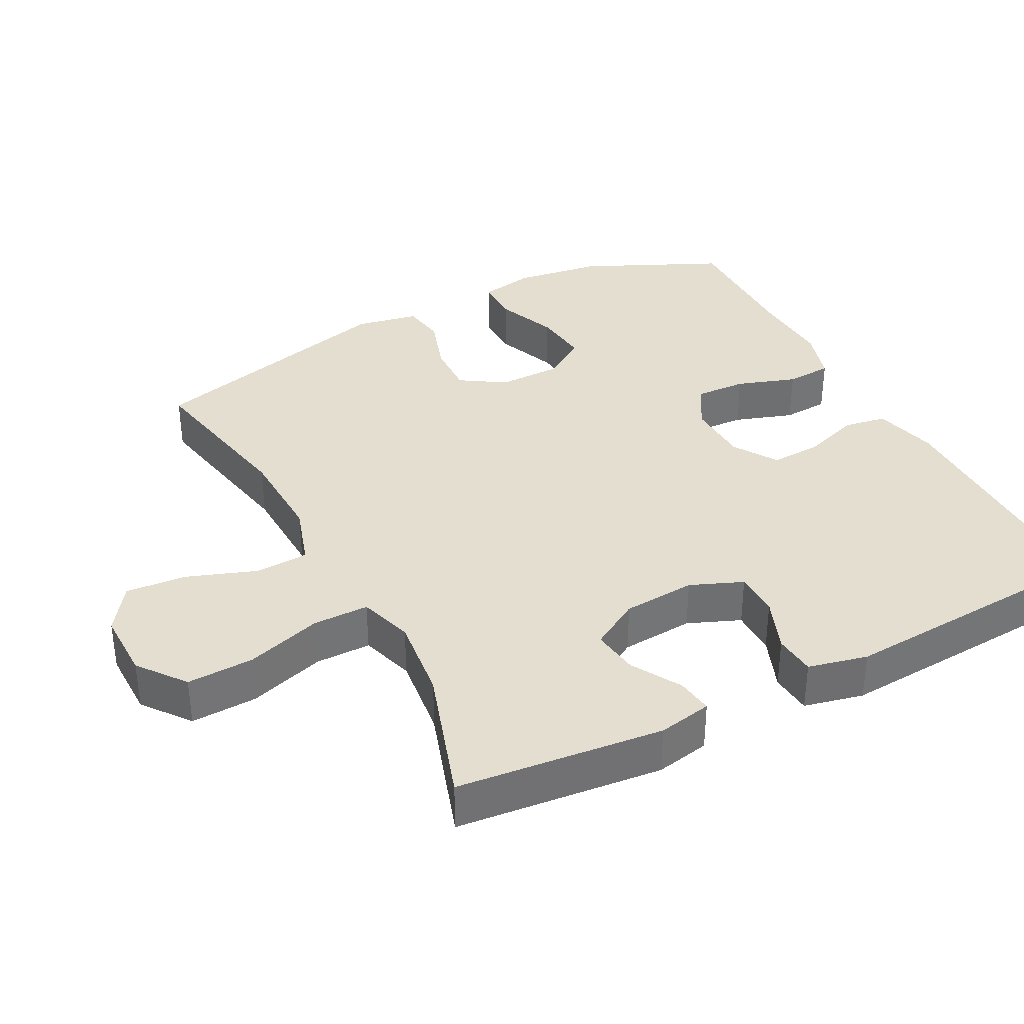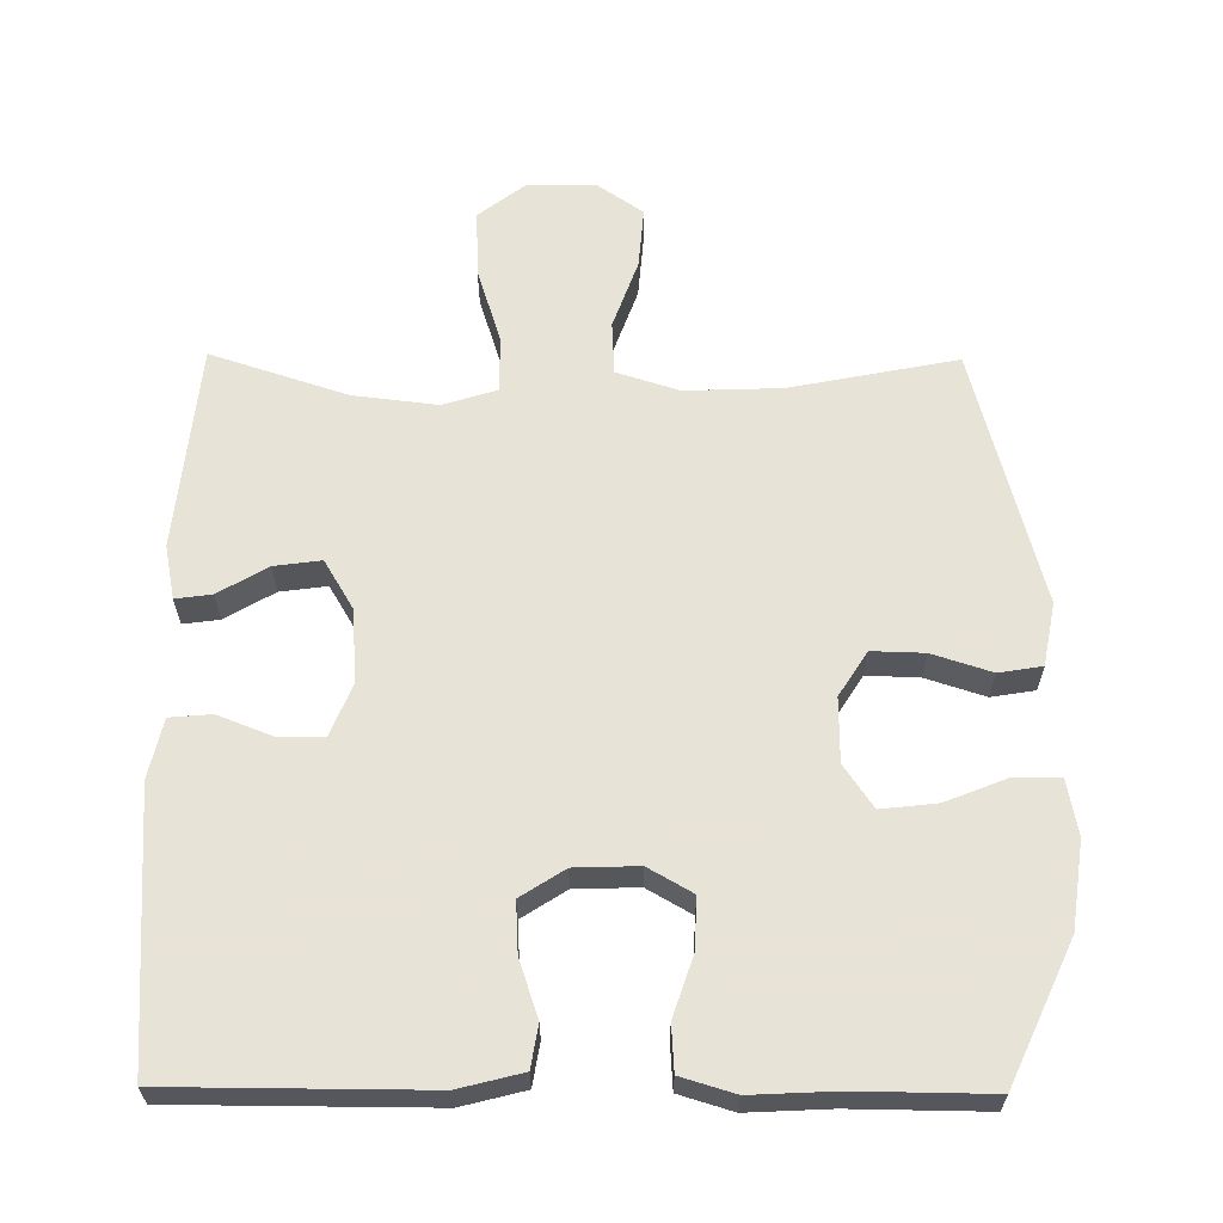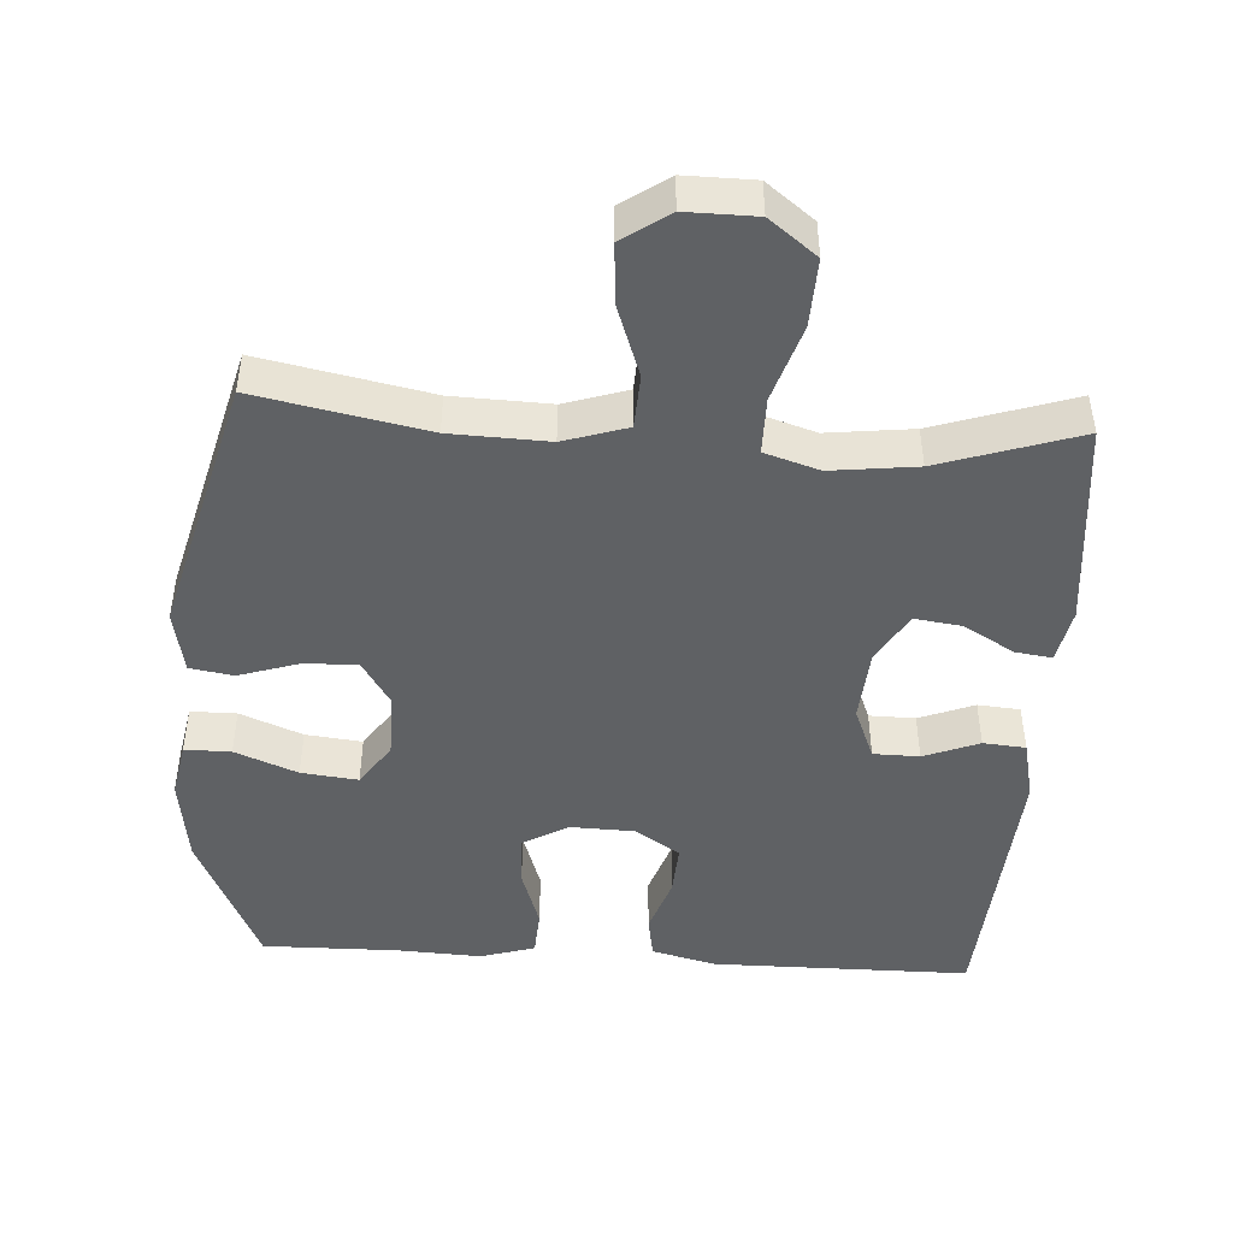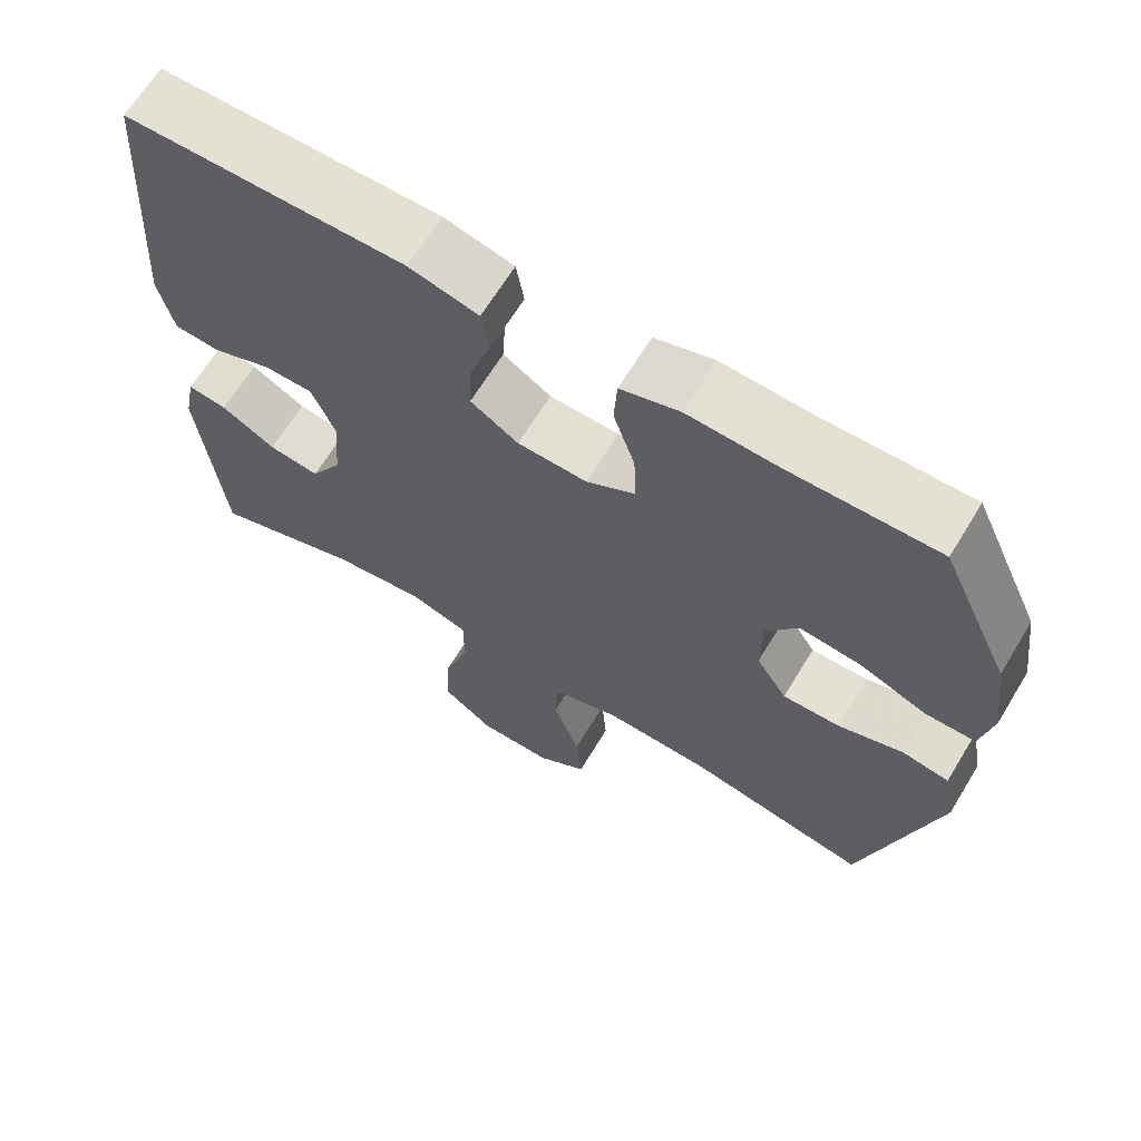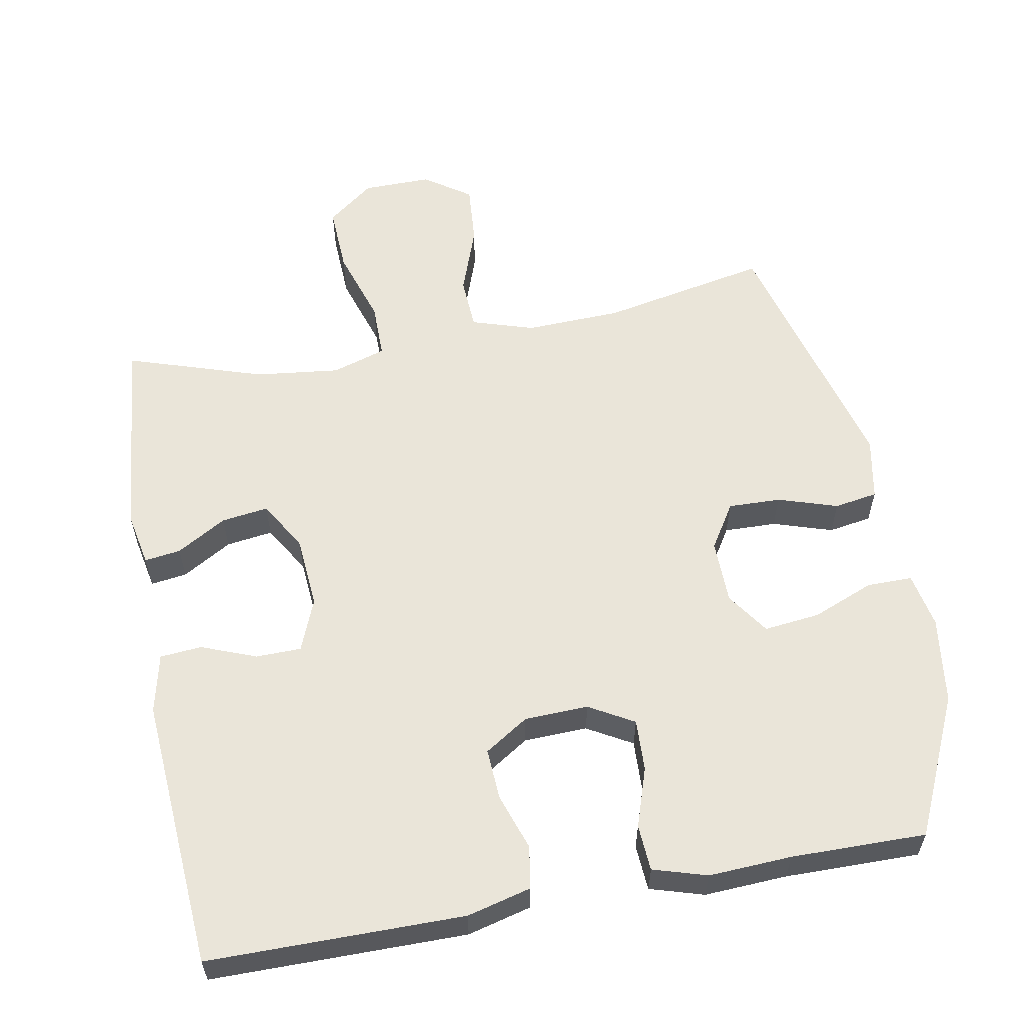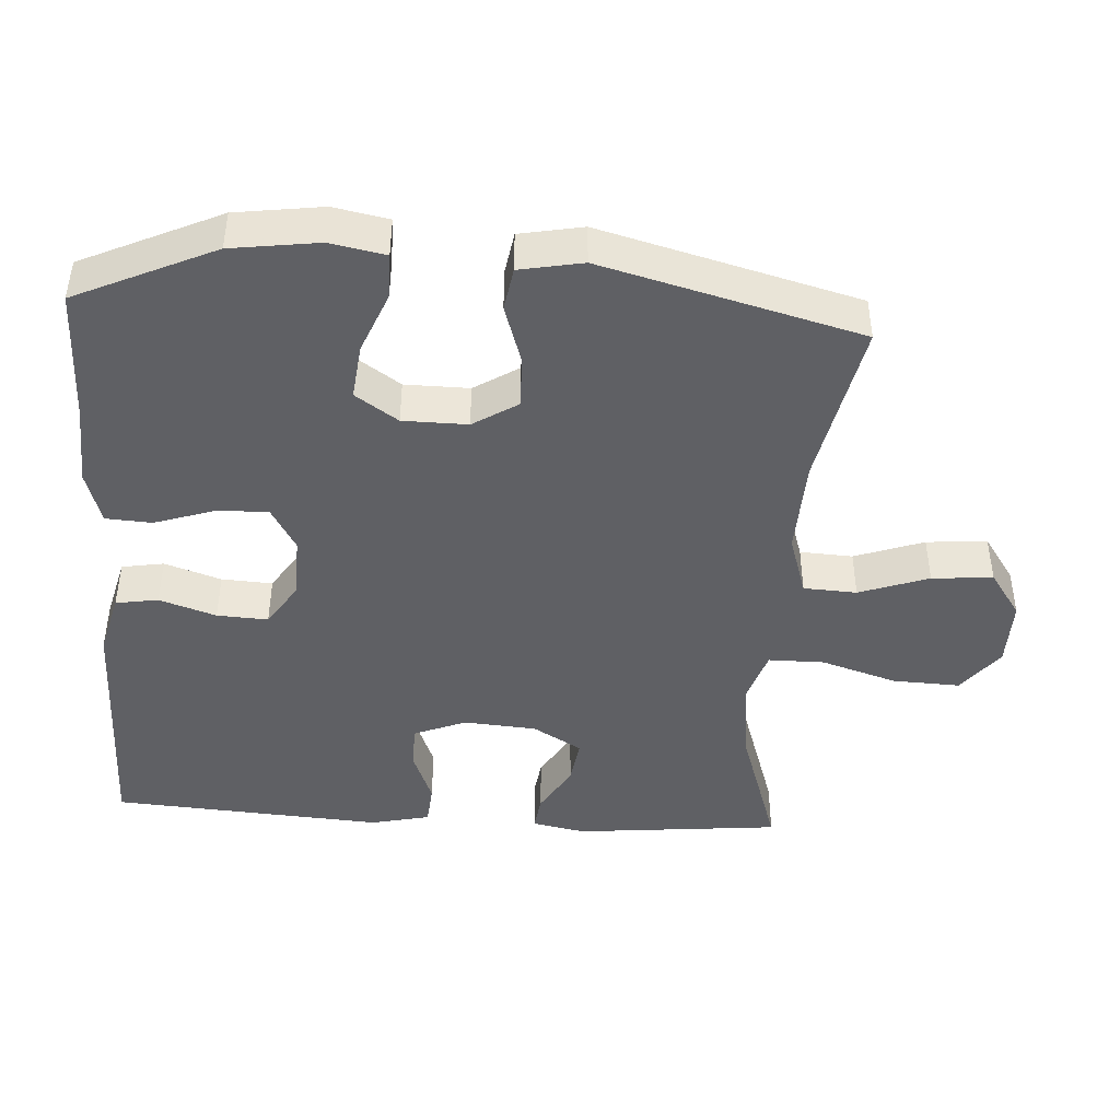
<metadata>
{"format":"obj","ext":"obj","renderer":"f3d","projection":"perspective","resolution":1024,"background":"white","views":[{"elev":35.9,"azim":-117.4,"up":"+Y"},{"elev":62.6,"azim":0.5,"up":"+Y"},{"elev":-46.5,"azim":176.5,"up":"+Y"},{"elev":66.0,"azim":31.3,"up":"+Z"},{"elev":58.3,"azim":-10.5,"up":"+Y"},{"elev":-43.9,"azim":86.4,"up":"+Y"}]}
</metadata>
<code>
v 0.5 0.07 0.5
v 0.59 0.07 0.304
v 0.607 0.07 0.181
v 0.592 0.07 0.103
v 0.528 0.07 0.103
v 0.441 0.07 0.138
v 0.362 0.07 0.147
v 0.321 0.07 0.087
v 0.32 0.07 -0.004
v 0.36 0.07 -0.067
v 0.434 0.07 -0.065
v 0.518 0.07 -0.038
v 0.579 0.07 -0.048
v 0.596 0.07 -0.137
v 0.5 0.07 -0.5
v 0.264 0.07 -0.453
v 0.128 0.07 -0.448
v 0.04 0.07 -0.476
v 0.036 0.07 -0.551
v 0.071 0.07 -0.649
v 0.078 0.07 -0.735
v 0.013 0.07 -0.78
v -0.084 0.07 -0.779
v -0.15 0.07 -0.728
v -0.146 0.07 -0.633
v -0.112 0.07 -0.526
v -0.112 0.07 -0.447
v -0.188 0.07 -0.423
v -0.307 0.07 -0.437
v -0.5 0.07 -0.5
v -0.529 0.07 -0.209
v -0.514 0.07 -0.133
v -0.463 0.07 -0.14
v -0.393 0.07 -0.181
v -0.327 0.07 -0.19
v -0.286 0.07 -0.121
v -0.278 0.07 -0.018
v -0.308 0.07 0.056
v -0.372 0.07 0.057
v -0.449 0.07 0.027
v -0.508 0.07 0.032
v -0.527 0.07 0.116
v -0.5 0.07 0.5
v -0.14 0.07 0.501
v -0.05 0.07 0.478
v -0.04 0.07 0.418
v -0.067 0.07 0.338
v -0.071 0.07 0.266
v -0.009 0.07 0.226
v 0.081 0.07 0.223
v 0.144 0.07 0.259
v 0.141 0.07 0.332
v 0.113 0.07 0.416
v 0.117 0.07 0.481
v 0.193 0.07 0.504
v 0.31 0.07 0.498
v 0.5 0 0.5
v 0.59 0 0.304
v 0.607 0 0.181
v 0.592 0 0.103
v 0.528 0 0.103
v 0.441 0 0.138
v 0.362 0 0.147
v 0.321 0 0.087
v 0.32 0 -0.004
v 0.36 0 -0.067
v 0.434 0 -0.065
v 0.518 0 -0.038
v 0.579 0 -0.048
v 0.596 0 -0.137
v 0.5 0 -0.5
v 0.264 0 -0.453
v 0.128 0 -0.448
v 0.04 0 -0.476
v 0.036 0 -0.551
v 0.071 0 -0.649
v 0.078 0 -0.735
v 0.013 0 -0.78
v -0.084 0 -0.779
v -0.15 0 -0.728
v -0.146 0 -0.633
v -0.112 0 -0.526
v -0.112 0 -0.447
v -0.188 0 -0.423
v -0.307 0 -0.437
v -0.5 0 -0.5
v -0.529 0 -0.209
v -0.514 0 -0.133
v -0.463 0 -0.14
v -0.393 0 -0.181
v -0.327 0 -0.19
v -0.286 0 -0.121
v -0.278 0 -0.018
v -0.308 0 0.056
v -0.372 0 0.057
v -0.449 0 0.027
v -0.508 0 0.032
v -0.527 0 0.116
v -0.5 0 0.5
v -0.14 0 0.501
v -0.05 0 0.478
v -0.04 0 0.418
v -0.067 0 0.338
v -0.071 0 0.266
v -0.009 0 0.226
v 0.081 0 0.223
v 0.144 0 0.259
v 0.141 0 0.332
v 0.113 0 0.416
v 0.117 0 0.481
v 0.193 0 0.504
v 0.31 0 0.498
f 54 55 56
f 53 54 56
f 52 53 56
f 4 5 6
f 3 4 6
f 2 3 6
f 1 2 6
f 56 1 6
f 52 56 6
f 51 52 6
f 50 51 6 7
f 49 50 7 8
f 45 46 47
f 44 45 47
f 43 44 47
f 42 43 47
f 41 42 47
f 40 41 47
f 39 40 47
f 38 39 47 48
f 37 38 48 49
f 32 33 34
f 31 32 34
f 30 31 34
f 29 30 34
f 28 29 34 35
f 27 28 35 36
f 24 25 26
f 23 24 26
f 22 23 26
f 21 22 26
f 20 21 26
f 19 20 26
f 18 19 26 27
f 49 8 9
f 37 49 9
f 36 37 9
f 27 36 9
f 18 27 9
f 17 18 9
f 14 15 16
f 13 14 16
f 12 13 16
f 11 12 16
f 17 9 10
f 10 11 16 17
f 112 111 110
f 112 110 109
f 112 109 108
f 62 61 60
f 62 60 59
f 62 59 58
f 62 58 57
f 62 57 112
f 62 112 108
f 62 108 107
f 63 62 107 106
f 64 63 106 105
f 103 102 101
f 103 101 100
f 103 100 99
f 103 99 98
f 103 98 97
f 103 97 96
f 103 96 95
f 104 103 95 94
f 105 104 94 93
f 90 89 88
f 90 88 87
f 90 87 86
f 90 86 85
f 91 90 85 84
f 92 91 84 83
f 82 81 80
f 82 80 79
f 82 79 78
f 82 78 77
f 82 77 76
f 82 76 75
f 83 82 75 74
f 65 64 105
f 65 105 93
f 65 93 92
f 65 92 83
f 65 83 74
f 65 74 73
f 72 71 70
f 72 70 69
f 72 69 68
f 72 68 67
f 66 65 73
f 73 72 67 66
f 1 57 58 2
f 2 58 59 3
f 3 59 60 4
f 4 60 61 5
f 5 61 62 6
f 6 62 63 7
f 7 63 64 8
f 8 64 65 9
f 9 65 66 10
f 10 66 67 11
f 11 67 68 12
f 12 68 69 13
f 13 69 70 14
f 14 70 71 15
f 15 71 72 16
f 16 72 73 17
f 17 73 74 18
f 18 74 75 19
f 19 75 76 20
f 20 76 77 21
f 21 77 78 22
f 22 78 79 23
f 23 79 80 24
f 24 80 81 25
f 25 81 82 26
f 26 82 83 27
f 27 83 84 28
f 28 84 85 29
f 29 85 86 30
f 30 86 87 31
f 31 87 88 32
f 32 88 89 33
f 33 89 90 34
f 34 90 91 35
f 35 91 92 36
f 36 92 93 37
f 37 93 94 38
f 38 94 95 39
f 39 95 96 40
f 40 96 97 41
f 41 97 98 42
f 42 98 99 43
f 43 99 100 44
f 44 100 101 45
f 45 101 102 46
f 46 102 103 47
f 47 103 104 48
f 48 104 105 49
f 49 105 106 50
f 50 106 107 51
f 51 107 108 52
f 52 108 109 53
f 53 109 110 54
f 54 110 111 55
f 55 111 112 56
f 56 112 57 1

</code>
